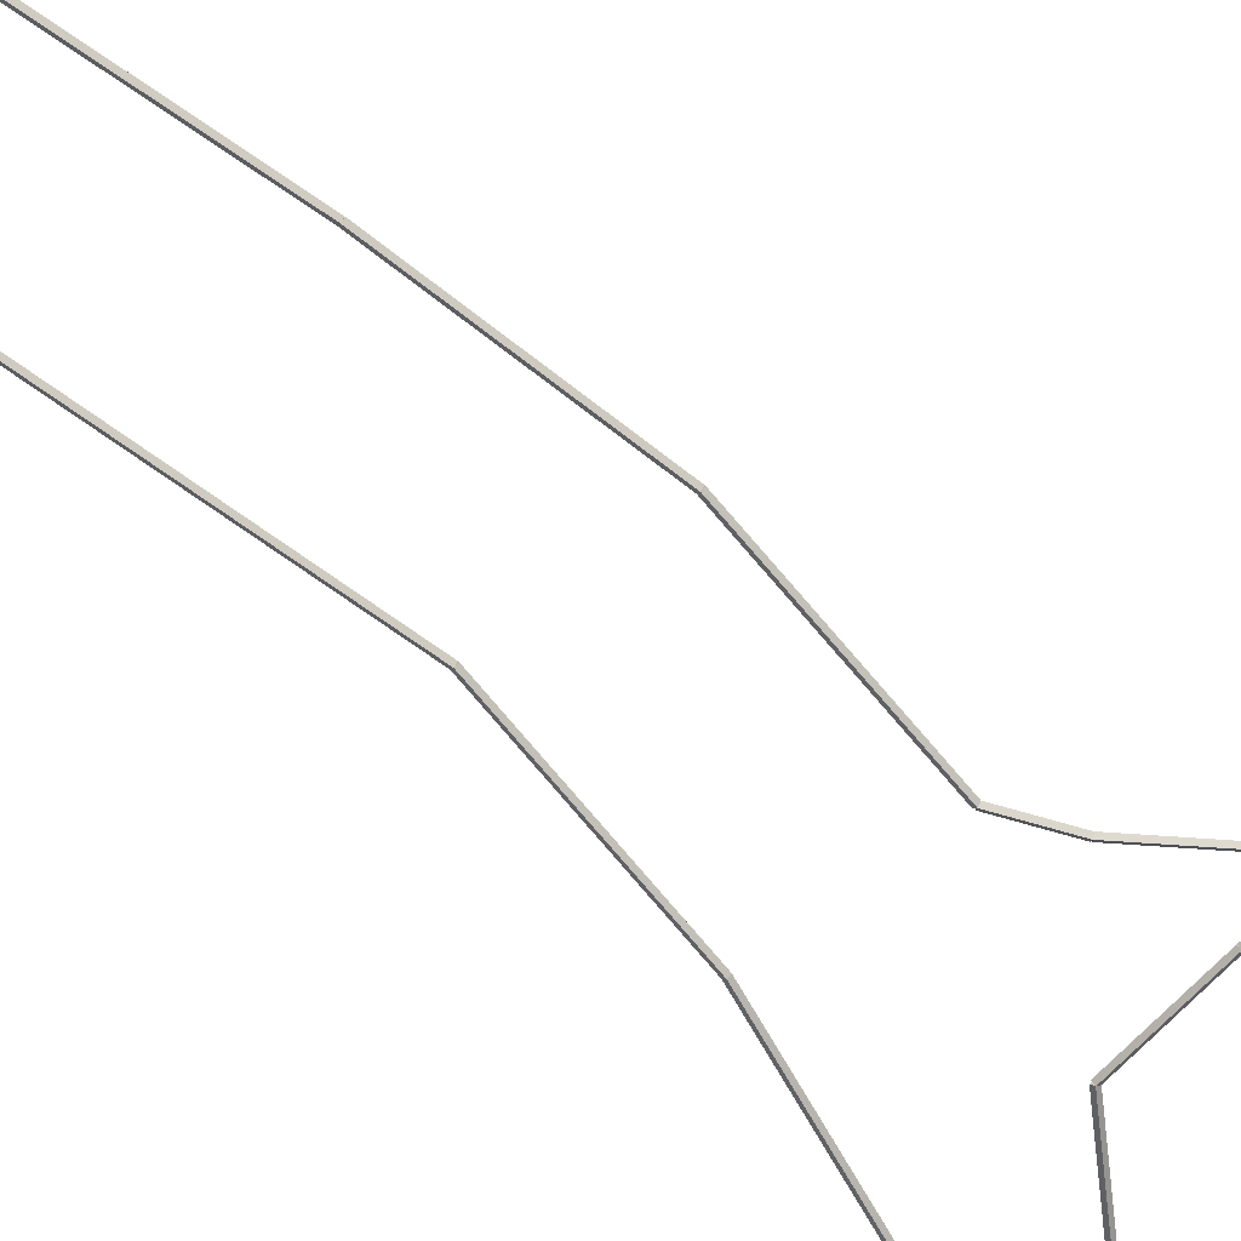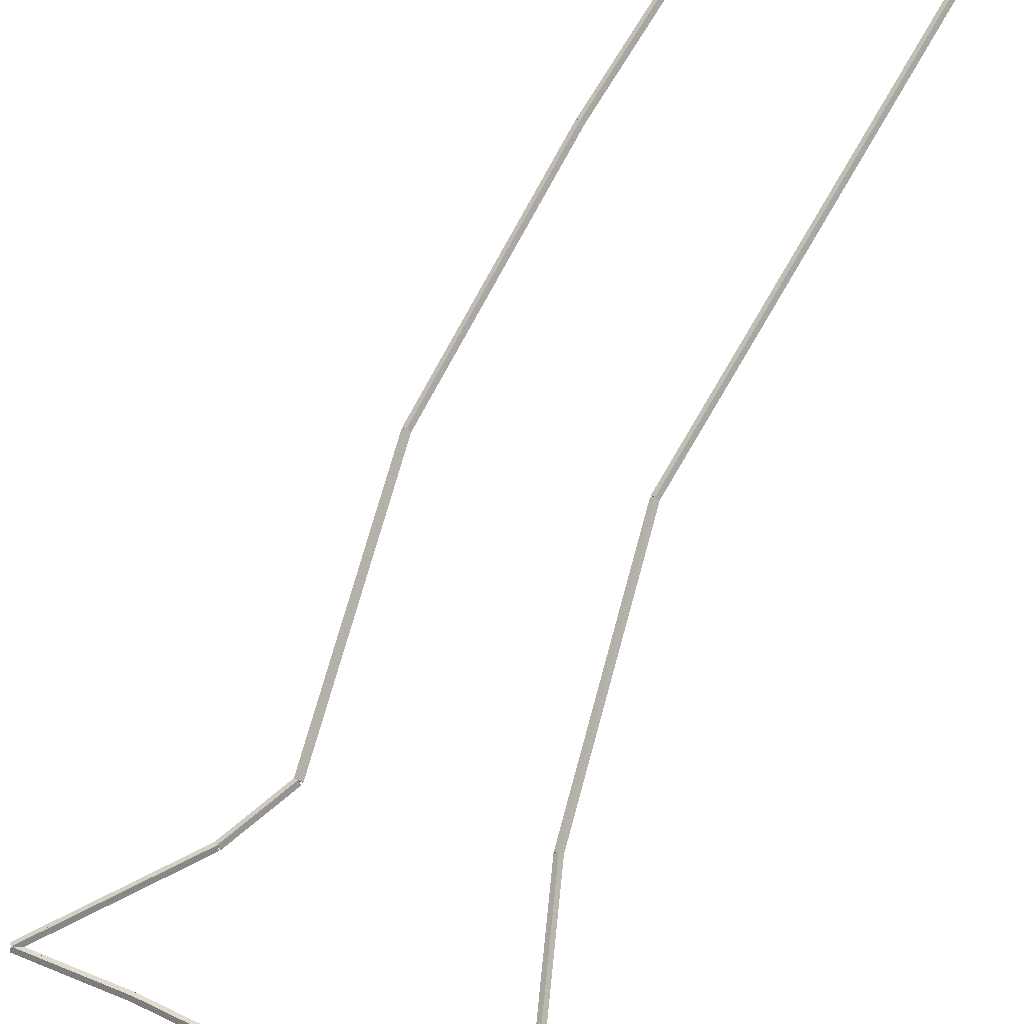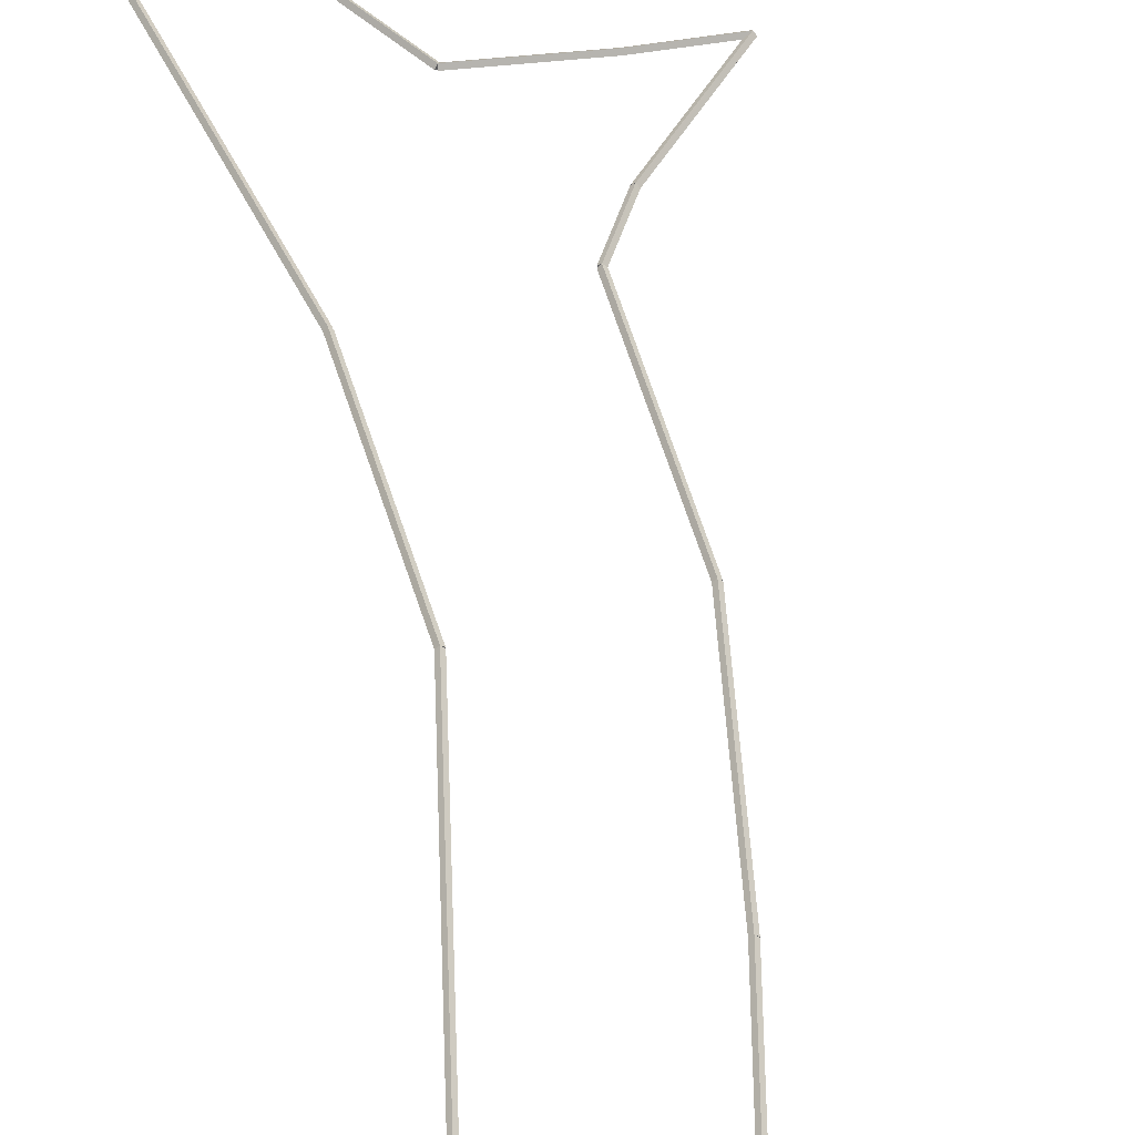
<metadata>
{"format":"obj","ext":"obj","renderer":"f3d","projection":"perspective","resolution":1024,"background":"white","views":[{"elev":-63.7,"azim":-141.7,"up":"+Z"},{"elev":75.1,"azim":15.8,"up":"+Z"},{"elev":55.2,"azim":163.7,"up":"+Z"}]}
</metadata>
<code>
g boudary_original_5
v 22.68 -3.287 -45.47
v 22.68 -3.291 -45.47
v 22.68 -3.287 -45.48
v 22.68 -3.283 -45.47
v 22.65 -3.318 -45.47
v 22.65 -3.322 -45.47
v 22.65 -3.318 -45.48
v 22.64 -3.313 -45.47
f 1 2 3 4
f 6 2 1 5
f 5 1 4 8
f 6 5 8 7
f 8 4 3 7
f 7 3 2 6
g boudary_original_5
v 22.68 -3.287 -45.47
v 22.68 -3.291 -45.47
v 22.68 -3.287 -45.48
v 22.68 -3.282 -45.47
v 22.68 -3.287 -45.47
v 22.68 -3.291 -45.47
v 22.68 -3.287 -45.48
v 22.68 -3.283 -45.47
f 9 10 11 12
f 14 10 9 13
f 13 9 12 16
f 14 13 16 15
f 16 12 11 15
f 15 11 10 14
g boudary_original_5
v 22.84 -3.143 -45.47
v 22.84 -3.148 -45.47
v 22.84 -3.143 -45.48
v 22.83 -3.139 -45.47
v 22.68 -3.287 -45.47
v 22.68 -3.291 -45.47
v 22.68 -3.287 -45.48
v 22.68 -3.282 -45.47
f 17 18 19 20
f 22 18 17 21
f 21 17 20 24
f 22 21 24 23
f 24 20 19 23
f 23 19 18 22
g boudary_original_5
v 22.9 -3.046 -45.47
v 22.91 -3.049 -45.47
v 22.9 -3.046 -45.48
v 22.9 -3.042 -45.47
v 22.84 -3.143 -45.47
v 22.84 -3.147 -45.47
v 22.84 -3.143 -45.48
v 22.83 -3.14 -45.47
f 25 26 27 28
f 30 26 25 29
f 29 25 28 32
f 30 29 32 31
f 32 28 27 31
f 31 27 26 30
g boudary_original_5
v 22.91 -2.611 -45.47
v 22.91 -2.611 -45.47
v 22.91 -2.611 -45.48
v 22.9 -2.611 -45.47
v 22.9 -3.046 -45.47
v 22.91 -3.046 -45.47
v 22.9 -3.046 -45.48
v 22.9 -3.046 -45.47
f 33 34 35 36
f 38 34 33 37
f 37 33 36 40
f 38 37 40 39
f 40 36 35 39
f 39 35 34 38
g boudary_original_5
v 23 -2.189 -45.47
v 23.01 -2.19 -45.47
v 23 -2.189 -45.48
v 22.99 -2.188 -45.47
v 22.91 -2.611 -45.47
v 22.91 -2.613 -45.47
v 22.91 -2.611 -45.48
v 22.9 -2.61 -45.47
f 41 42 43 44
f 46 42 41 45
f 45 41 44 48
f 46 45 48 47
f 48 44 43 47
f 47 43 42 46
g boudary_original_5
v 23.16 -1.631 -45.47
v 23.16 -1.633 -45.47
v 23.16 -1.631 -45.48
v 23.15 -1.63 -45.47
v 23 -2.189 -45.47
v 23.01 -2.191 -45.47
v 23 -2.189 -45.48
v 22.99 -2.187 -45.47
f 49 50 51 52
f 54 50 49 53
f 53 49 52 56
f 54 53 56 55
f 56 52 51 55
f 55 51 50 54
g boudary_original_5
v 23.36 -1.349 -45.47
v 23.37 -1.353 -45.47
v 23.36 -1.349 -45.48
v 23.36 -1.346 -45.47
v 23.16 -1.631 -45.47
v 23.16 -1.635 -45.47
v 23.16 -1.631 -45.48
v 23.15 -1.628 -45.47
f 57 58 59 60
f 62 58 57 61
f 61 57 60 64
f 62 61 64 63
f 64 60 59 63
f 63 59 58 62
g boudary_original_5
v 23.46 -1.414 -45.47
v 23.45 -1.419 -45.47
v 23.46 -1.414 -45.48
v 23.46 -1.409 -45.47
v 23.36 -1.349 -45.47
v 23.36 -1.354 -45.47
v 23.36 -1.349 -45.48
v 23.37 -1.344 -45.47
f 65 66 67 68
f 70 66 65 69
f 69 65 68 72
f 70 69 72 71
f 72 68 67 71
f 71 67 66 70
g boudary_original_5
v 23.46 -1.631 -45.47
v 23.45 -1.631 -45.47
v 23.46 -1.631 -45.48
v 23.46 -1.631 -45.47
v 23.46 -1.414 -45.47
v 23.45 -1.414 -45.47
v 23.46 -1.414 -45.48
v 23.46 -1.414 -45.47
f 73 74 75 76
f 78 74 73 77
f 77 73 76 80
f 78 77 80 79
f 80 76 75 79
f 79 75 74 78
g boudary_original_5
v 23.21 -2.611 -45.47
v 23.2 -2.61 -45.47
v 23.21 -2.611 -45.48
v 23.21 -2.613 -45.47
v 23.46 -1.631 -45.47
v 23.45 -1.63 -45.47
v 23.46 -1.631 -45.48
v 23.46 -1.633 -45.47
f 81 82 83 84
f 86 82 81 85
f 85 81 84 88
f 86 85 88 87
f 88 84 83 87
f 87 83 82 86
g boudary_original_5
v 23.21 -3.046 -45.47
v 23.21 -3.046 -45.47
v 23.21 -3.046 -45.48
v 23.22 -3.045 -45.47
v 23.21 -2.611 -45.47
v 23.2 -2.611 -45.47
v 23.21 -2.611 -45.48
v 23.21 -2.611 -45.47
f 89 90 91 92
f 94 90 89 93
f 93 89 92 96
f 94 93 96 95
f 96 92 91 95
f 95 91 90 94
g boudary_original_5
v 23.38 -3.998 -45.47
v 23.38 -3.999 -45.47
v 23.38 -3.998 -45.48
v 23.39 -3.997 -45.47
v 23.21 -3.046 -45.47
v 23.21 -3.047 -45.47
v 23.21 -3.046 -45.48
v 23.22 -3.044 -45.47
f 97 98 99 100
f 102 98 97 101
f 101 97 100 104
f 102 101 104 103
f 104 100 99 103
f 103 99 98 102
g boudary_original_5
v 23 -3.371 -45.47
v 23.01 -3.368 -45.47
v 23 -3.371 -45.48
v 22.99 -3.374 -45.47
v 23.38 -3.998 -45.47
v 23.39 -3.995 -45.47
v 23.38 -3.998 -45.48
v 23.38 -4.001 -45.47
f 105 106 107 108
f 110 106 105 109
f 109 105 108 112
f 110 109 112 111
f 112 108 107 111
f 111 107 106 110
g boudary_original_5
v 22.8 -3.335 -45.47
v 22.8 -3.329 -45.47
v 22.8 -3.335 -45.48
v 22.79 -3.341 -45.47
v 23 -3.371 -45.47
v 23 -3.365 -45.47
v 23 -3.371 -45.48
v 23 -3.377 -45.47
f 113 114 115 116
f 118 114 113 117
f 117 113 116 120
f 118 117 120 119
f 120 116 115 119
f 119 115 114 118
g boudary_original_5
v 22.68 -3.322 -45.47
v 22.68 -3.316 -45.47
v 22.68 -3.322 -45.48
v 22.68 -3.328 -45.47
v 22.8 -3.335 -45.47
v 22.8 -3.329 -45.47
v 22.8 -3.335 -45.48
v 22.79 -3.341 -45.47
f 121 122 123 124
f 126 122 121 125
f 125 121 124 128
f 126 125 128 127
f 128 124 123 127
f 127 123 122 126
g boudary_original_5
v 22.68 -3.322 -45.47
v 22.68 -3.316 -45.47
v 22.68 -3.322 -45.48
v 22.68 -3.328 -45.47
v 22.68 -3.322 -45.47
v 22.68 -3.316 -45.47
v 22.68 -3.322 -45.48
v 22.68 -3.328 -45.47
f 129 130 131 132
f 134 130 129 133
f 133 129 132 136
f 134 133 136 135
f 136 132 131 135
f 135 131 130 134
g boudary_original_5
v 22.65 -3.318 -45.47
v 22.65 -3.312 -45.47
v 22.65 -3.318 -45.48
v 22.65 -3.324 -45.47
v 22.68 -3.322 -45.47
v 22.68 -3.316 -45.47
v 22.68 -3.322 -45.48
v 22.68 -3.328 -45.47
f 137 138 139 140
f 142 138 137 141
f 141 137 140 144
f 142 141 144 143
f 144 140 139 143
f 143 139 138 142

</code>
